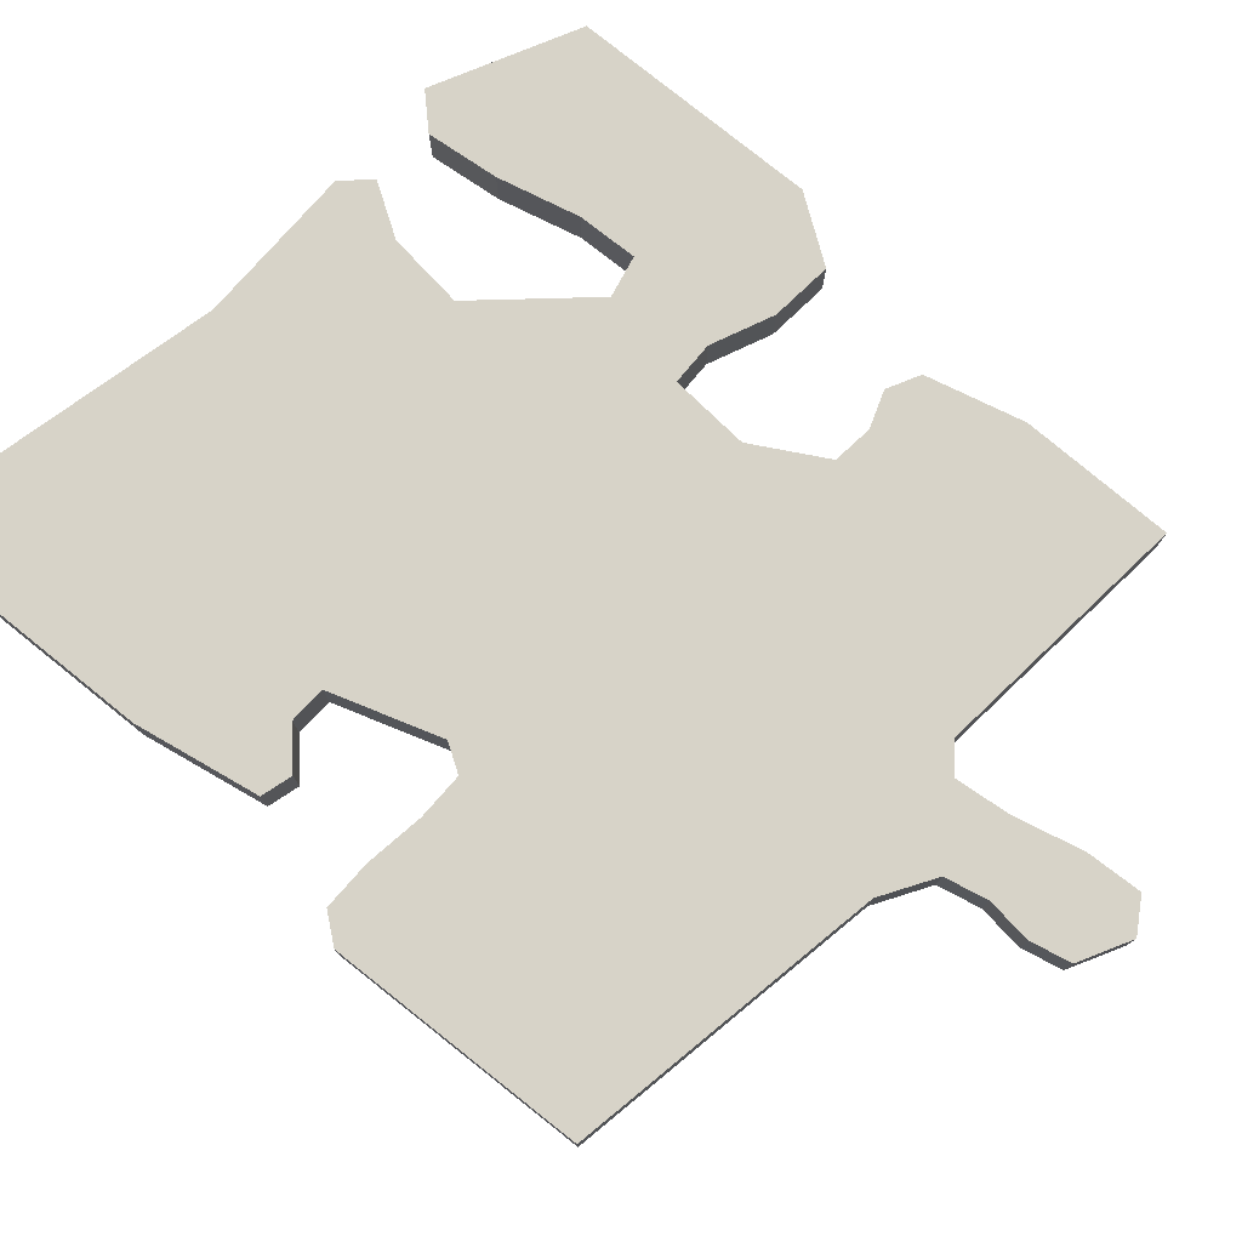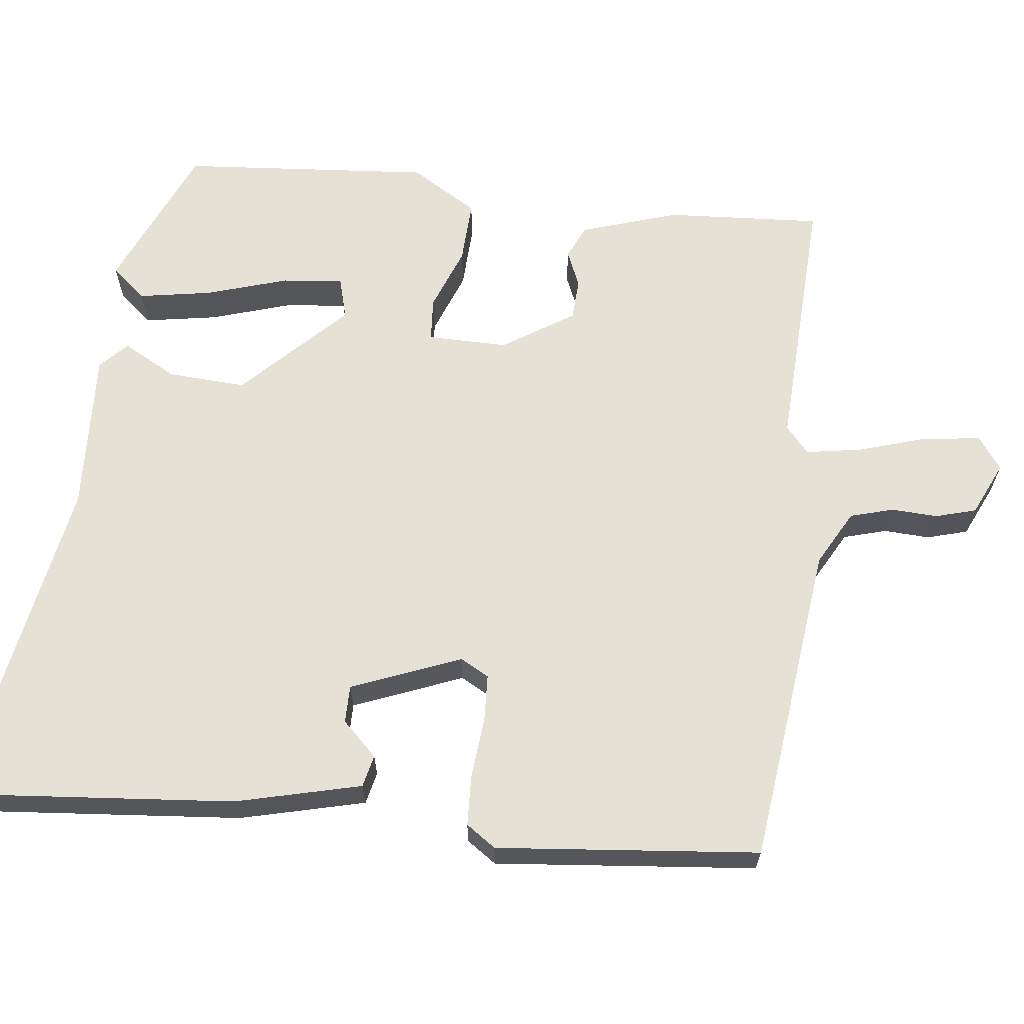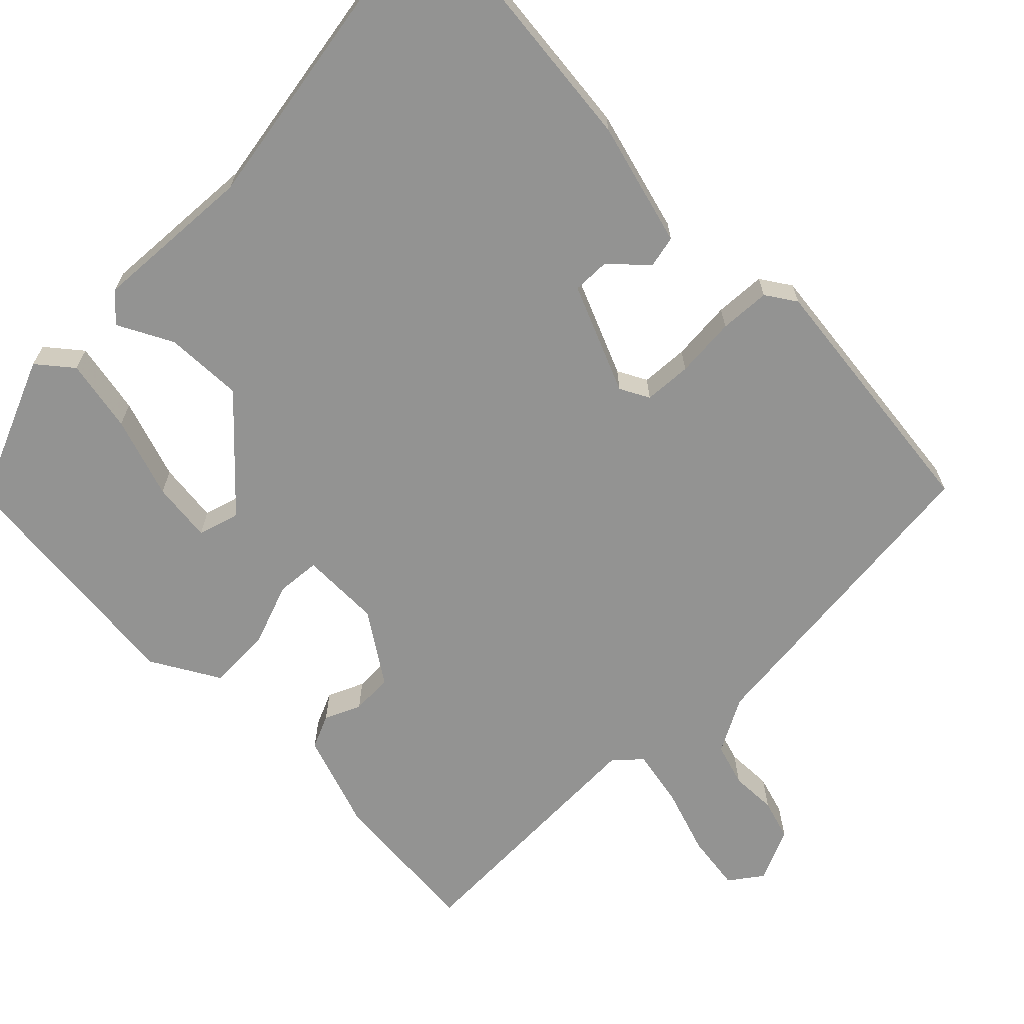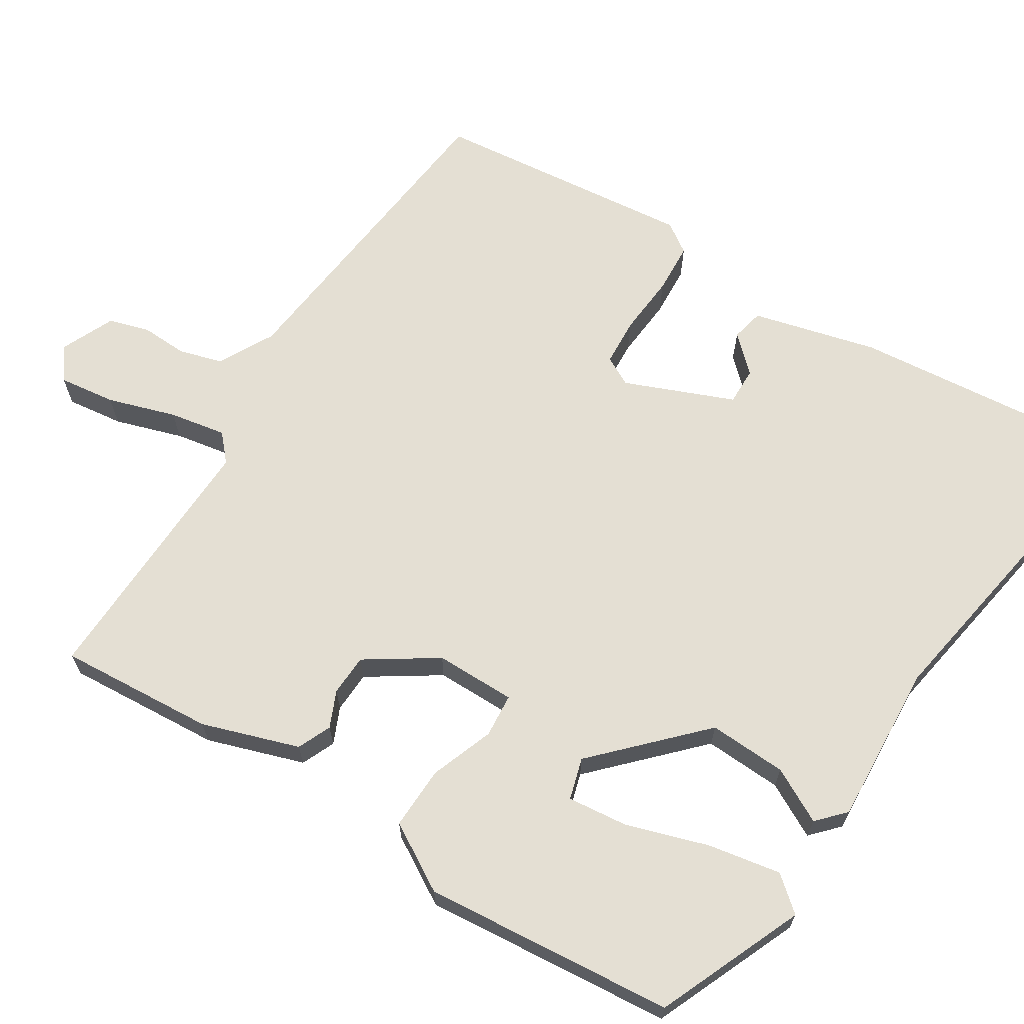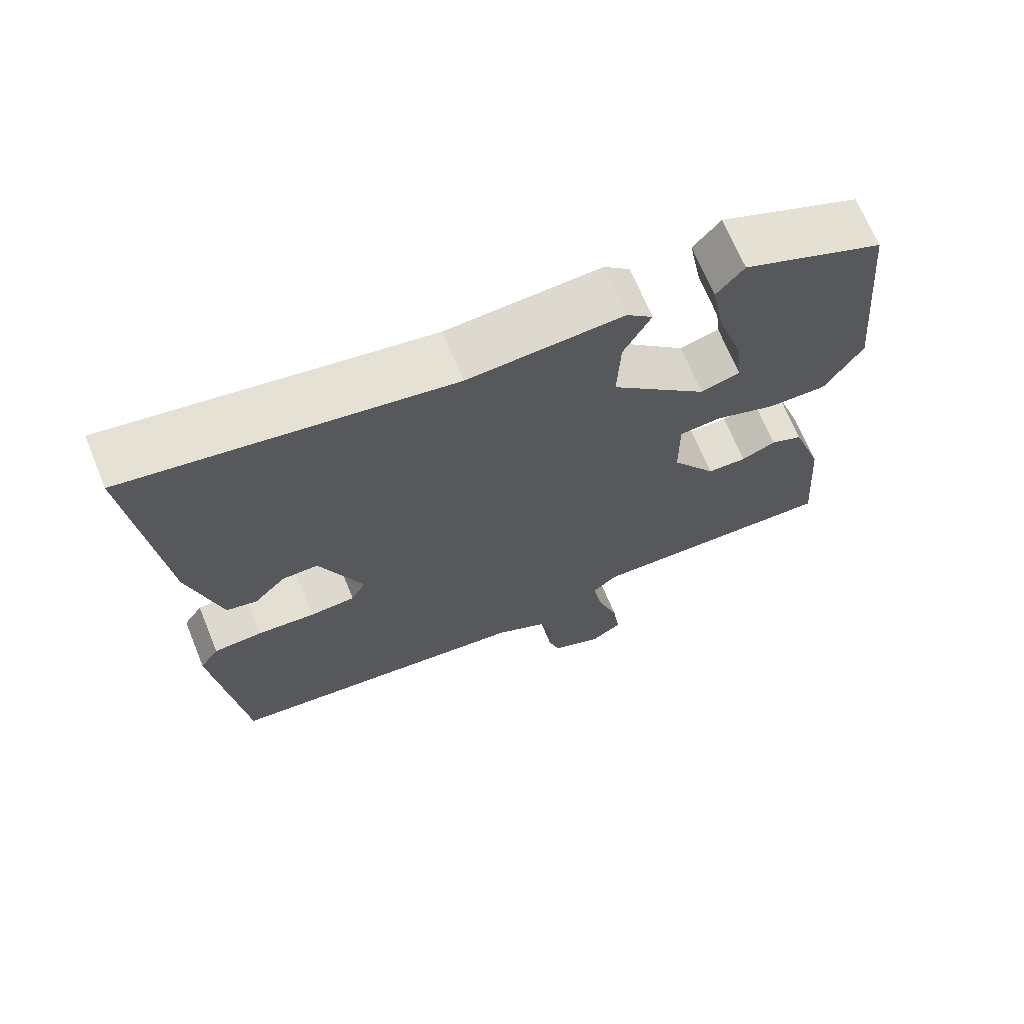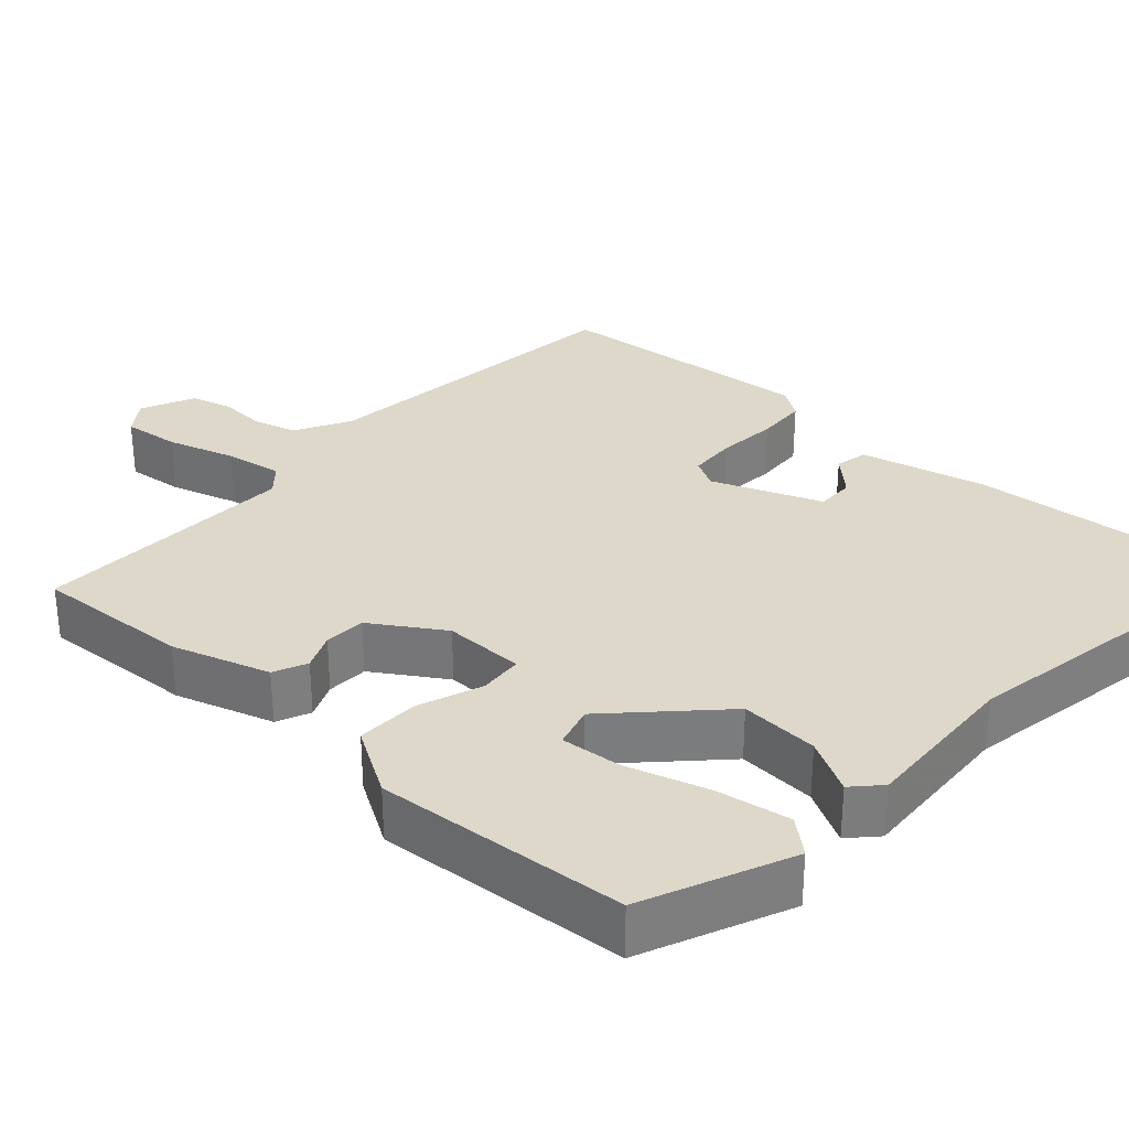
<metadata>
{"format":"obj","ext":"obj","renderer":"f3d","projection":"perspective","resolution":1024,"background":"white","views":[{"elev":77.0,"azim":134.8,"up":"+Y"},{"elev":64.8,"azim":97.6,"up":"+Y"},{"elev":-66.7,"azim":45.0,"up":"+Y"},{"elev":66.7,"azim":-57.4,"up":"+Y"},{"elev":68.9,"azim":157.7,"up":"+Z"},{"elev":31.6,"azim":-46.9,"up":"+Y"}]}
</metadata>
<code>
v -0.473 0.07 0.43
v -0.281 0.07 0.51
v -0.244 0.07 0.465
v -0.262 0.07 0.37
v -0.297 0.07 0.264
v -0.306 0.07 0.185
v -0.252 0.07 0.169
v -0.12 0.07 0.295
v -0.124 0.07 0.397
v -0.161 0.07 0.468
v -0.125 0.07 0.501
v 0.086 0.07 0.487
v 0.524 0.07 0.558
v 0.486 0.07 0.194
v 0.443 0.07 0.032
v 0.401 0.07 0.023
v 0.358 0.07 0.069
v 0.309 0.07 0.07
v 0.25 0.07 -0.071
v 0.27 0.07 -0.109
v 0.332 0.07 -0.113
v 0.411 0.07 -0.107
v 0.477 0.07 -0.111
v 0.503 0.07 -0.15
v 0.464 0.07 -0.491
v 0.042 0.07 -0.534
v -0.03 0.07 -0.572
v -0.047 0.07 -0.628
v -0.045 0.07 -0.688
v -0.061 0.07 -0.741
v -0.131 0.07 -0.772
v -0.173 0.07 -0.741
v -0.163 0.07 -0.667
v -0.134 0.07 -0.579
v -0.12 0.07 -0.505
v -0.154 0.07 -0.474
v -0.498 0.07 -0.483
v -0.482 0.07 -0.28
v -0.439 0.07 -0.154
v -0.395 0.07 -0.135
v -0.348 0.07 -0.156
v -0.294 0.07 -0.154
v -0.233 0.07 -0.063
v -0.232 0.07 0.042
v -0.289 0.07 0.047
v -0.372 0.07 0.017
v -0.454 0.07 0.015
v -0.505 0.07 0.103
v -0.473 0 0.43
v -0.281 0 0.51
v -0.244 0 0.465
v -0.262 0 0.37
v -0.297 0 0.264
v -0.306 0 0.185
v -0.252 0 0.169
v -0.12 0 0.295
v -0.124 0 0.397
v -0.161 0 0.468
v -0.125 0 0.501
v 0.086 0 0.487
v 0.524 0 0.558
v 0.486 0 0.194
v 0.443 0 0.032
v 0.401 0 0.023
v 0.358 0 0.069
v 0.309 0 0.07
v 0.25 0 -0.071
v 0.27 0 -0.109
v 0.332 0 -0.113
v 0.411 0 -0.107
v 0.477 0 -0.111
v 0.503 0 -0.15
v 0.464 0 -0.491
v 0.042 0 -0.534
v -0.03 0 -0.572
v -0.047 0 -0.628
v -0.045 0 -0.688
v -0.061 0 -0.741
v -0.131 0 -0.772
v -0.173 0 -0.741
v -0.163 0 -0.667
v -0.134 0 -0.579
v -0.12 0 -0.505
v -0.154 0 -0.474
v -0.498 0 -0.483
v -0.482 0 -0.28
v -0.439 0 -0.154
v -0.395 0 -0.135
v -0.348 0 -0.156
v -0.294 0 -0.154
v -0.233 0 -0.063
v -0.232 0 0.042
v -0.289 0 0.047
v -0.372 0 0.017
v -0.454 0 0.015
v -0.505 0 0.103
f 47 48 1
f 46 47 1
f 45 46 1
f 44 45 1
f 39 40 41
f 38 39 41
f 37 38 41
f 36 37 41
f 35 36 41 42
f 32 33 34
f 31 32 34
f 30 31 34
f 29 30 34
f 28 29 34
f 27 28 34 35
f 35 42 43
f 27 35 43
f 26 27 43
f 24 25 26
f 23 24 26
f 22 23 26
f 21 22 26
f 15 16 17
f 14 15 17
f 13 14 17
f 12 13 17
f 12 17 18
f 11 12 18
f 10 11 18
f 9 10 18
f 8 9 18 19
f 3 4 5
f 2 3 5
f 1 2 5
f 1 5 6
f 44 1 6
f 26 43 44
f 20 21 26
f 20 26 44
f 19 20 44
f 8 19 44
f 7 8 44
f 6 7 44
f 49 96 95
f 49 95 94
f 49 94 93
f 49 93 92
f 89 88 87
f 89 87 86
f 89 86 85
f 89 85 84
f 90 89 84 83
f 82 81 80
f 82 80 79
f 82 79 78
f 82 78 77
f 82 77 76
f 83 82 76 75
f 91 90 83
f 91 83 75
f 91 75 74
f 74 73 72
f 74 72 71
f 74 71 70
f 74 70 69
f 65 64 63
f 65 63 62
f 65 62 61
f 65 61 60
f 66 65 60
f 66 60 59
f 66 59 58
f 66 58 57
f 67 66 57 56
f 53 52 51
f 53 51 50
f 53 50 49
f 54 53 49
f 54 49 92
f 92 91 74
f 74 69 68
f 92 74 68
f 92 68 67
f 92 67 56
f 92 56 55
f 92 55 54
f 1 49 50 2
f 2 50 51 3
f 3 51 52 4
f 4 52 53 5
f 5 53 54 6
f 6 54 55 7
f 7 55 56 8
f 8 56 57 9
f 9 57 58 10
f 10 58 59 11
f 11 59 60 12
f 12 60 61 13
f 13 61 62 14
f 14 62 63 15
f 15 63 64 16
f 16 64 65 17
f 17 65 66 18
f 18 66 67 19
f 19 67 68 20
f 20 68 69 21
f 21 69 70 22
f 22 70 71 23
f 23 71 72 24
f 24 72 73 25
f 25 73 74 26
f 26 74 75 27
f 27 75 76 28
f 28 76 77 29
f 29 77 78 30
f 30 78 79 31
f 31 79 80 32
f 32 80 81 33
f 33 81 82 34
f 34 82 83 35
f 35 83 84 36
f 36 84 85 37
f 37 85 86 38
f 38 86 87 39
f 39 87 88 40
f 40 88 89 41
f 41 89 90 42
f 42 90 91 43
f 43 91 92 44
f 44 92 93 45
f 45 93 94 46
f 46 94 95 47
f 47 95 96 48
f 48 96 49 1

</code>
